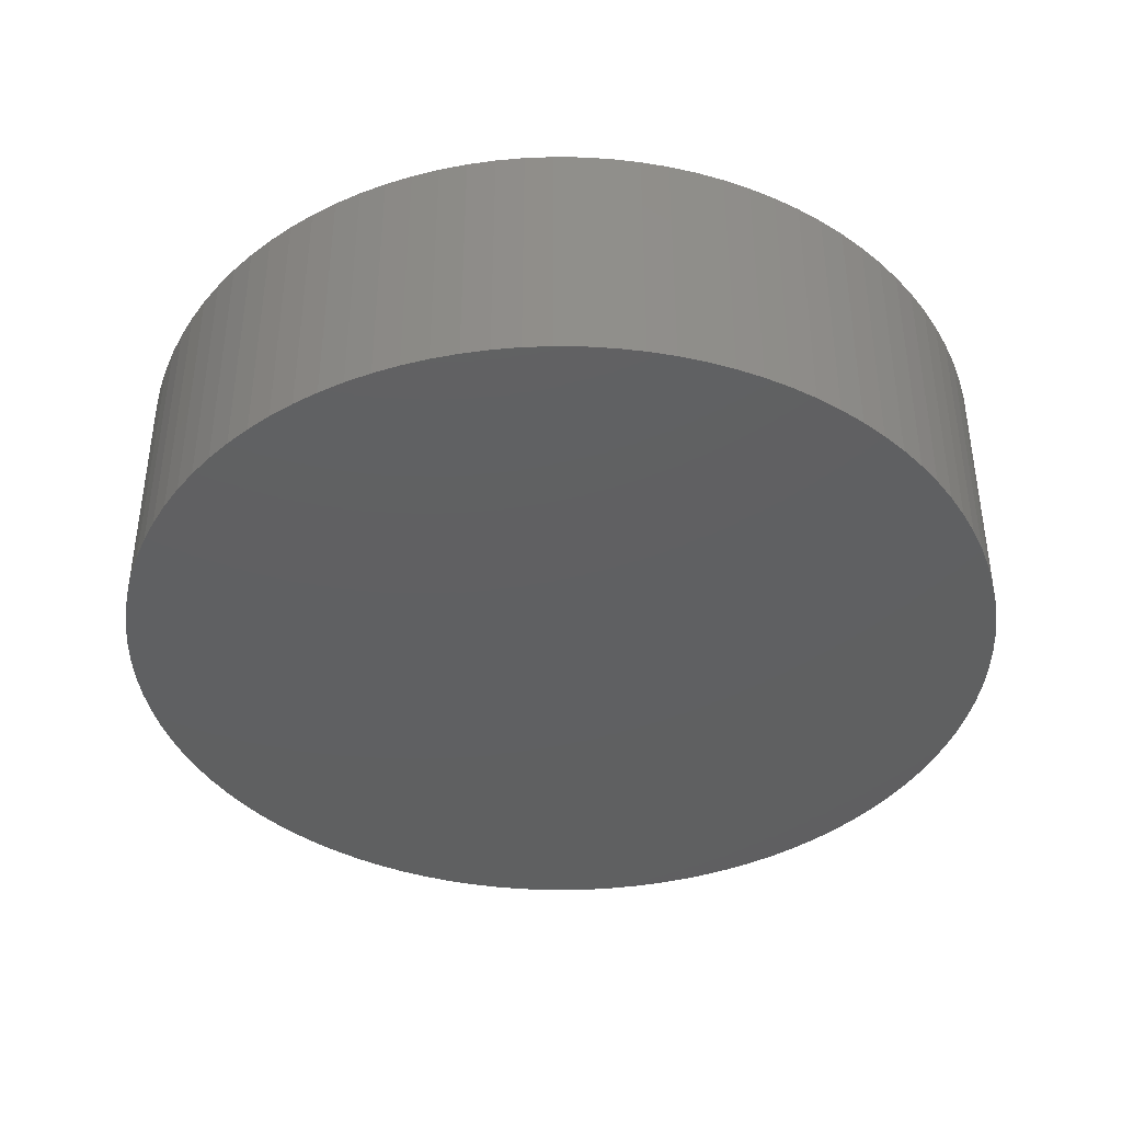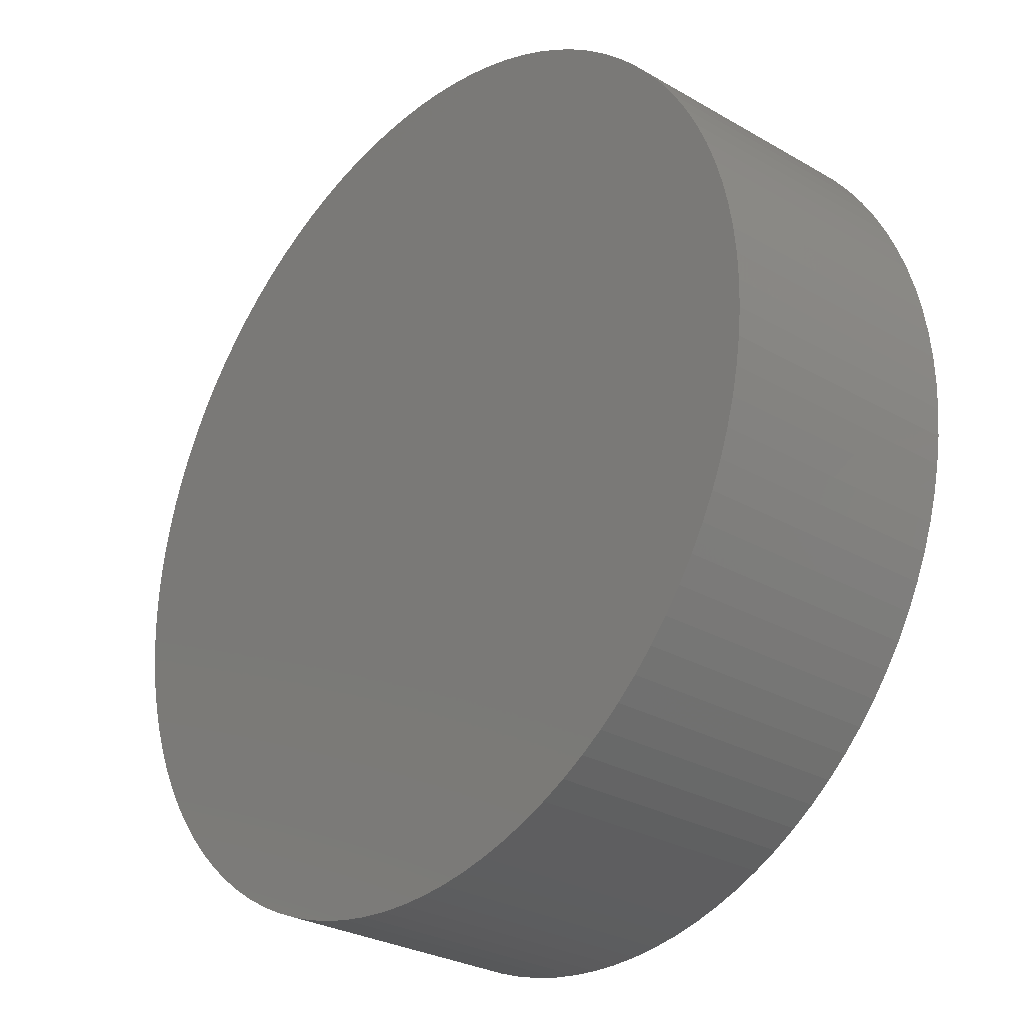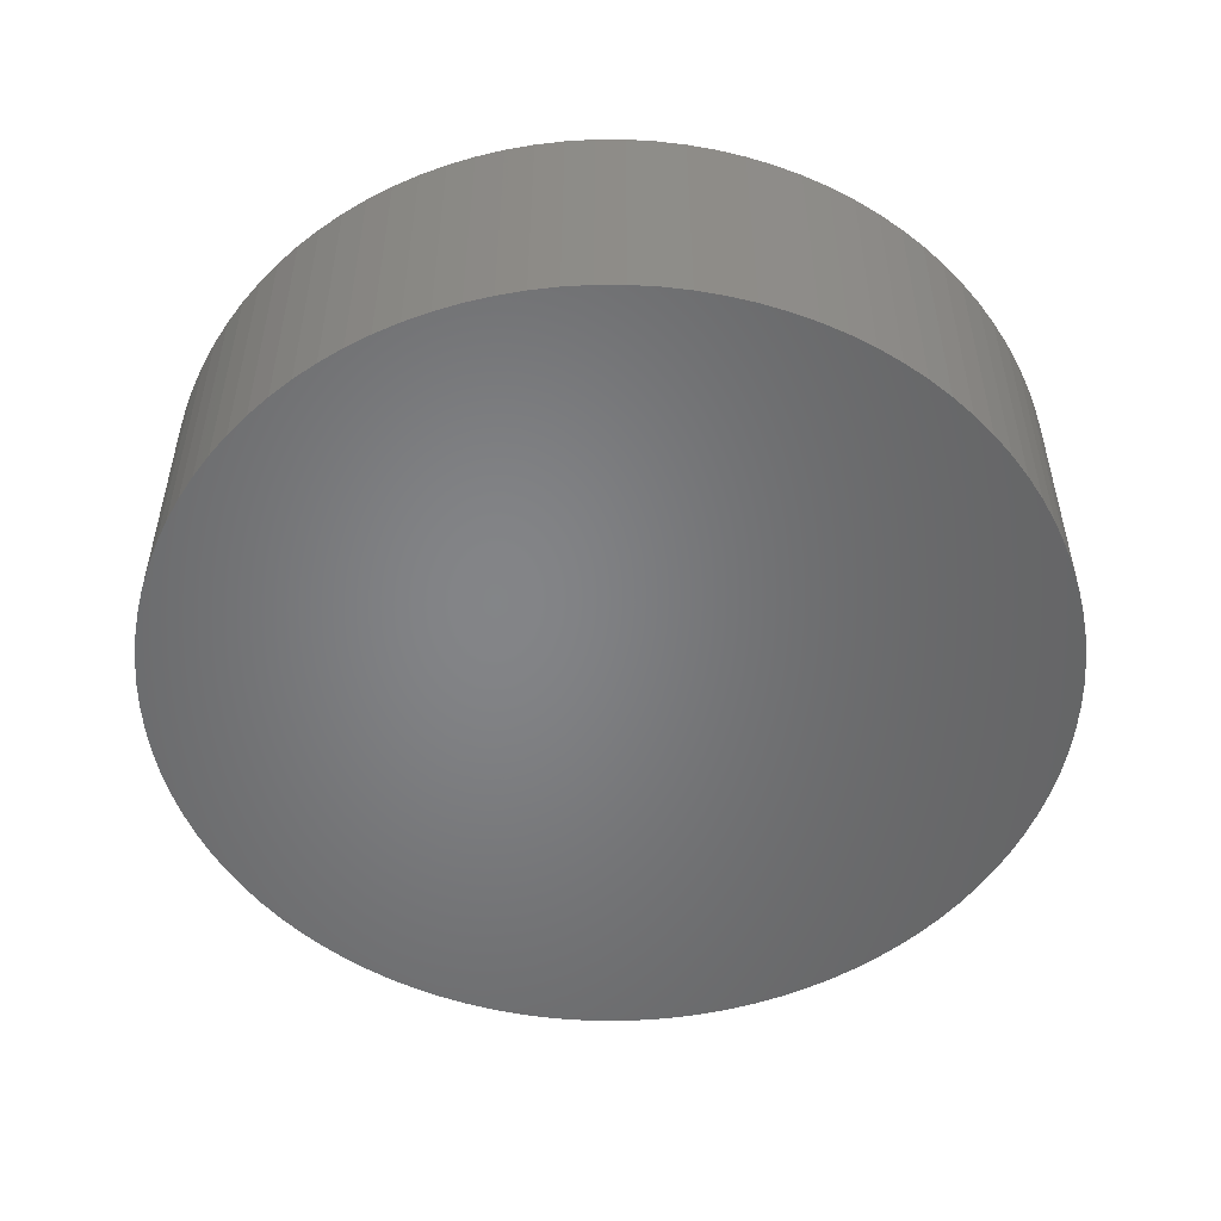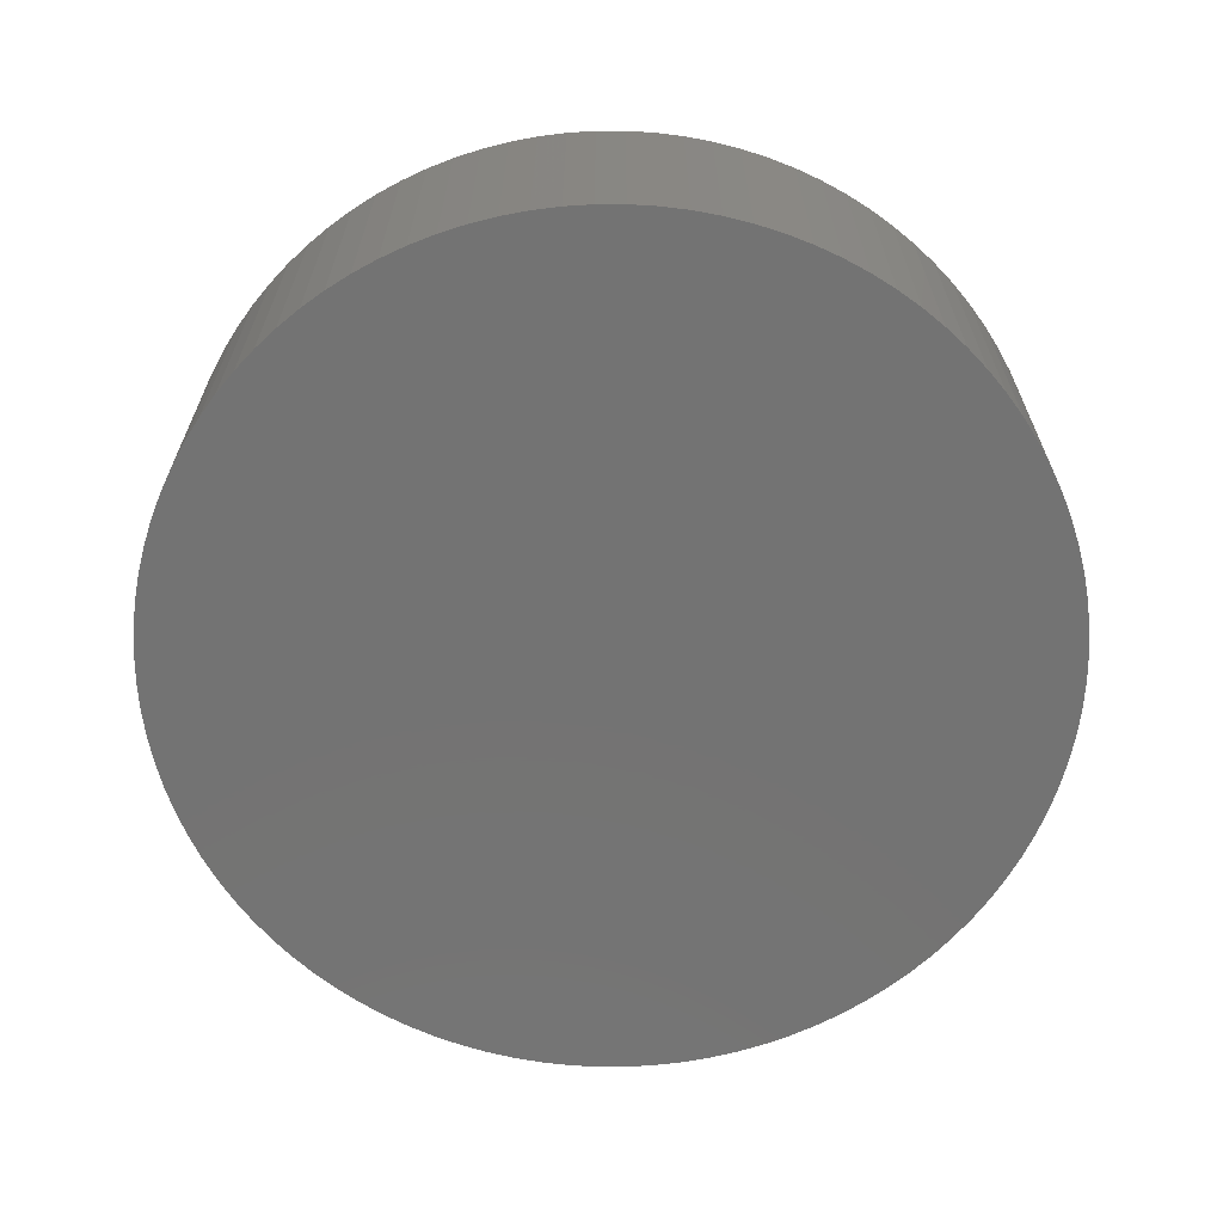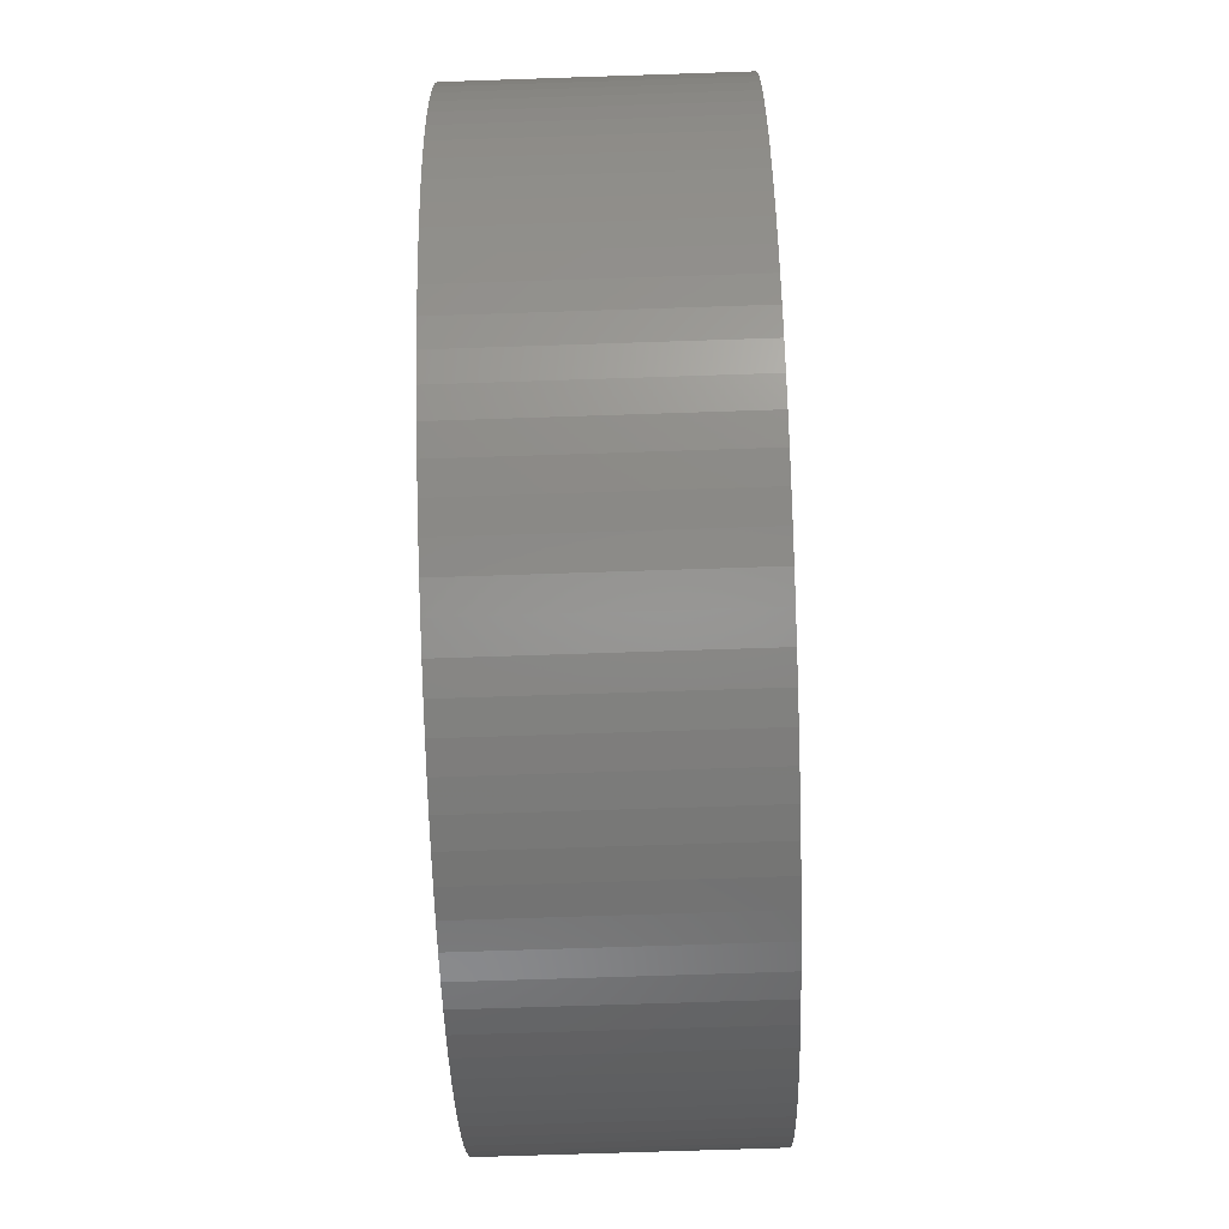
<metadata>
{"format":"stl","ext":"stl","renderer":"f3d","projection":"perspective","resolution":1024,"background":"white","views":[{"elev":-40.5,"azim":-9.9,"up":"+Y"},{"elev":-28.4,"azim":-131.1,"up":"+Z"},{"elev":-52.1,"azim":142.2,"up":"+Y"},{"elev":-65.4,"azim":-88.1,"up":"+Y"},{"elev":-72.2,"azim":91.9,"up":"+Z"}]}
</metadata>
<code>
# stl→obj: 200 verts, 396 faces
v 0.6401 -0.0825 0.051
v 0.6401 -0.1125 0.051
v 0.6402 -0.0825 0.05423
v 0.6402 -0.1125 0.05423
v 0.6405 -0.0825 0.05745
v 0.6405 -0.1125 0.05745
v 0.641 -0.0825 0.06065
v 0.641 -0.1125 0.06065
v 0.6417 -0.0825 0.06381
v 0.6417 -0.1125 0.06381
v 0.6426 -0.0825 0.06691
v 0.6426 -0.1125 0.06691
v 0.6437 -0.0825 0.06996
v 0.6437 -0.1125 0.06996
v 0.645 -0.0825 0.07293
v 0.645 -0.1125 0.07293
v 0.6464 -0.0825 0.07581
v 0.6464 -0.1125 0.07581
v 0.6481 -0.0825 0.0786
v 0.6481 -0.1125 0.0786
v 0.6499 -0.0825 0.08127
v 0.6499 -0.1125 0.08127
v 0.6519 -0.0825 0.08383
v 0.6519 -0.1125 0.08383
v 0.654 -0.0825 0.08625
v 0.654 -0.1125 0.08625
v 0.6563 -0.0825 0.08854
v 0.6563 -0.1125 0.08854
v 0.6587 -0.0825 0.09068
v 0.6587 -0.1125 0.09068
v 0.6613 -0.0825 0.09266
v 0.6613 -0.1125 0.09266
v 0.664 -0.0825 0.09448
v 0.664 -0.1125 0.09448
v 0.6668 -0.0825 0.09613
v 0.6668 -0.1125 0.09613
v 0.6696 -0.0825 0.0976
v 0.6696 -0.1125 0.0976
v 0.6726 -0.0825 0.09888
v 0.6726 -0.1125 0.09888
v 0.6756 -0.0825 0.09998
v 0.6756 -0.1125 0.09998
v 0.6788 -0.0825 0.1009
v 0.6788 -0.1125 0.1009
v 0.6819 -0.0825 0.1016
v 0.6819 -0.1125 0.1016
v 0.6851 -0.0825 0.1021
v 0.6851 -0.1125 0.1021
v 0.6883 -0.0825 0.1024
v 0.6883 -0.1125 0.1024
v 0.6916 -0.0825 0.1025
v 0.6916 -0.1125 0.1025
v 0.6948 -0.0825 0.1024
v 0.6948 -0.1125 0.1024
v 0.698 -0.0825 0.1021
v 0.698 -0.1125 0.1021
v 0.7012 -0.0825 0.1016
v 0.7012 -0.1125 0.1016
v 0.7044 -0.0825 0.1009
v 0.7044 -0.1125 0.1009
v 0.7075 -0.0825 0.09998
v 0.7075 -0.1125 0.09998
v 0.7105 -0.0825 0.09888
v 0.7105 -0.1125 0.09888
v 0.7135 -0.0825 0.0976
v 0.7135 -0.1125 0.0976
v 0.7164 -0.0825 0.09613
v 0.7164 -0.1125 0.09613
v 0.7192 -0.0825 0.09448
v 0.7192 -0.1125 0.09448
v 0.7218 -0.0825 0.09266
v 0.7218 -0.1125 0.09266
v 0.7244 -0.0825 0.09068
v 0.7244 -0.1125 0.09068
v 0.7268 -0.0825 0.08854
v 0.7268 -0.1125 0.08854
v 0.7291 -0.0825 0.08625
v 0.7291 -0.1125 0.08625
v 0.7312 -0.0825 0.08383
v 0.7312 -0.1125 0.08383
v 0.7332 -0.0825 0.08127
v 0.7332 -0.1125 0.08127
v 0.735 -0.0825 0.0786
v 0.735 -0.1125 0.0786
v 0.7367 -0.0825 0.07581
v 0.7367 -0.1125 0.07581
v 0.7382 -0.0825 0.07293
v 0.7382 -0.1125 0.07293
v 0.7394 -0.0825 0.06996
v 0.7394 -0.1125 0.06996
v 0.7405 -0.0825 0.06691
v 0.7405 -0.1125 0.06691
v 0.7414 -0.0825 0.06381
v 0.7414 -0.1125 0.06381
v 0.7422 -0.0825 0.06065
v 0.7422 -0.1125 0.06065
v 0.7427 -0.0825 0.05745
v 0.7427 -0.1125 0.05745
v 0.743 -0.0825 0.05423
v 0.743 -0.1125 0.05423
v 0.7431 -0.0825 0.051
v 0.7431 -0.1125 0.051
v 0.743 -0.0825 0.04777
v 0.743 -0.1125 0.04777
v 0.7427 -0.0825 0.04455
v 0.7427 -0.1125 0.04455
v 0.7422 -0.0825 0.04135
v 0.7422 -0.1125 0.04135
v 0.7414 -0.0825 0.03819
v 0.7414 -0.1125 0.03819
v 0.7405 -0.0825 0.03509
v 0.7405 -0.1125 0.03509
v 0.7394 -0.0825 0.03204
v 0.7394 -0.1125 0.03204
v 0.7382 -0.0825 0.02907
v 0.7382 -0.1125 0.02907
v 0.7367 -0.0825 0.02619
v 0.7367 -0.1125 0.02619
v 0.735 -0.0825 0.0234
v 0.735 -0.1125 0.0234
v 0.7332 -0.0825 0.02073
v 0.7332 -0.1125 0.02073
v 0.7312 -0.0825 0.01817
v 0.7312 -0.1125 0.01817
v 0.7291 -0.0825 0.01575
v 0.7291 -0.1125 0.01575
v 0.7268 -0.0825 0.01346
v 0.7268 -0.1125 0.01346
v 0.7244 -0.0825 0.01132
v 0.7244 -0.1125 0.01132
v 0.7218 -0.0825 0.009336
v 0.7218 -0.1125 0.009336
v 0.7192 -0.0825 0.007517
v 0.7192 -0.1125 0.007517
v 0.7164 -0.0825 0.00587
v 0.7164 -0.1125 0.00587
v 0.7135 -0.0825 0.004401
v 0.7135 -0.1125 0.004401
v 0.7105 -0.0825 0.003117
v 0.7105 -0.1125 0.003117
v 0.7075 -0.0825 0.002021
v 0.7075 -0.1125 0.002021
v 0.7044 -0.0825 0.001118
v 0.7044 -0.1125 0.001118
v 0.7012 -0.0825 0.0004122
v 0.7012 -0.1125 0.0004122
v 0.698 -0.0825 -9.391e-05
v 0.698 -0.1125 -9.391e-05
v 0.6948 -0.0825 -0.0003984
v 0.6948 -0.1125 -0.0003984
v 0.6916 -0.0825 -0.0005
v 0.6916 -0.1125 -0.0005
v 0.6883 -0.0825 -0.0003984
v 0.6883 -0.1125 -0.0003984
v 0.6851 -0.0825 -9.391e-05
v 0.6851 -0.1125 -9.391e-05
v 0.6819 -0.0825 0.0004122
v 0.6819 -0.1125 0.0004122
v 0.6788 -0.0825 0.001118
v 0.6788 -0.1125 0.001118
v 0.6756 -0.0825 0.002021
v 0.6756 -0.1125 0.002021
v 0.6726 -0.0825 0.003117
v 0.6726 -0.1125 0.003117
v 0.6696 -0.0825 0.004401
v 0.6696 -0.1125 0.004401
v 0.6668 -0.0825 0.00587
v 0.6668 -0.1125 0.00587
v 0.664 -0.0825 0.007517
v 0.664 -0.1125 0.007517
v 0.6613 -0.0825 0.009336
v 0.6613 -0.1125 0.009336
v 0.6587 -0.0825 0.01132
v 0.6587 -0.1125 0.01132
v 0.6563 -0.0825 0.01346
v 0.6563 -0.1125 0.01346
v 0.654 -0.0825 0.01575
v 0.654 -0.1125 0.01575
v 0.6519 -0.0825 0.01817
v 0.6519 -0.1125 0.01817
v 0.6499 -0.0825 0.02073
v 0.6499 -0.1125 0.02073
v 0.6481 -0.0825 0.0234
v 0.6481 -0.1125 0.0234
v 0.6464 -0.0825 0.02619
v 0.6464 -0.1125 0.02619
v 0.645 -0.0825 0.02907
v 0.645 -0.1125 0.02907
v 0.6437 -0.0825 0.03204
v 0.6437 -0.1125 0.03204
v 0.6426 -0.0825 0.03509
v 0.6426 -0.1125 0.03509
v 0.6417 -0.0825 0.03819
v 0.6417 -0.1125 0.03819
v 0.641 -0.0825 0.04135
v 0.641 -0.1125 0.04135
v 0.6405 -0.0825 0.04455
v 0.6405 -0.1125 0.04455
v 0.6402 -0.0825 0.04777
v 0.6402 -0.1125 0.04777
f 1 2 3
f 4 3 2
f 3 4 5
f 6 5 4
f 5 6 7
f 8 7 6
f 7 8 9
f 10 9 8
f 9 10 11
f 12 11 10
f 11 12 13
f 14 13 12
f 13 14 15
f 16 15 14
f 15 16 17
f 18 17 16
f 17 18 19
f 20 19 18
f 19 20 21
f 22 21 20
f 21 22 23
f 24 23 22
f 23 24 25
f 26 25 24
f 25 26 27
f 28 27 26
f 27 28 29
f 29 28 30
f 29 30 31
f 32 31 30
f 31 32 33
f 34 33 32
f 33 34 35
f 35 34 36
f 35 36 37
f 37 36 38
f 37 38 39
f 40 39 38
f 39 40 41
f 42 41 40
f 41 42 43
f 44 43 42
f 43 44 45
f 46 45 44
f 45 46 47
f 48 47 46
f 47 48 49
f 50 49 48
f 49 50 51
f 52 51 50
f 51 52 53
f 54 53 52
f 53 54 55
f 56 55 54
f 55 56 57
f 58 57 56
f 57 58 59
f 60 59 58
f 59 60 61
f 62 61 60
f 61 62 63
f 64 63 62
f 63 64 65
f 66 65 64
f 65 66 67
f 68 67 66
f 67 68 69
f 69 68 70
f 69 70 71
f 72 71 70
f 71 72 73
f 74 73 72
f 73 74 75
f 75 74 76
f 75 76 77
f 78 77 76
f 77 78 79
f 80 79 78
f 79 80 81
f 82 81 80
f 81 82 83
f 84 83 82
f 83 84 85
f 86 85 84
f 85 86 87
f 88 87 86
f 87 88 89
f 90 89 88
f 89 90 91
f 92 91 90
f 91 92 93
f 94 93 92
f 93 94 95
f 96 95 94
f 95 96 97
f 98 97 96
f 97 98 99
f 100 99 98
f 99 100 101
f 102 101 100
f 101 102 103
f 104 103 102
f 103 104 105
f 106 105 104
f 105 106 107
f 108 107 106
f 107 108 109
f 110 109 108
f 109 110 111
f 112 111 110
f 111 112 113
f 114 113 112
f 113 114 115
f 116 115 114
f 115 116 117
f 118 117 116
f 117 118 119
f 120 119 118
f 119 120 121
f 122 121 120
f 121 122 123
f 124 123 122
f 123 124 125
f 126 125 124
f 125 126 127
f 128 127 126
f 127 128 129
f 129 128 130
f 129 130 131
f 132 131 130
f 131 132 133
f 134 133 132
f 133 134 135
f 135 134 136
f 135 136 137
f 138 137 136
f 137 138 139
f 140 139 138
f 139 140 141
f 142 141 140
f 141 142 143
f 144 143 142
f 143 144 145
f 146 145 144
f 145 146 147
f 148 147 146
f 147 148 149
f 150 149 148
f 149 150 151
f 152 151 150
f 151 152 153
f 154 153 152
f 153 154 155
f 156 155 154
f 155 156 157
f 158 157 156
f 157 158 159
f 160 159 158
f 159 160 161
f 162 161 160
f 161 162 163
f 164 163 162
f 163 164 165
f 166 165 164
f 165 166 167
f 167 166 168
f 167 168 169
f 169 168 170
f 169 170 171
f 172 171 170
f 171 172 173
f 174 173 172
f 173 174 175
f 175 174 176
f 175 176 177
f 178 177 176
f 177 178 179
f 180 179 178
f 179 180 181
f 182 181 180
f 181 182 183
f 184 183 182
f 183 184 185
f 186 185 184
f 185 186 187
f 188 187 186
f 187 188 189
f 190 189 188
f 189 190 191
f 192 191 190
f 191 192 193
f 194 193 192
f 193 194 195
f 196 195 194
f 195 196 197
f 198 197 196
f 197 198 199
f 200 199 198
f 199 200 1
f 2 1 200
f 7 9 5
f 5 9 3
f 3 9 1
f 1 9 199
f 199 9 197
f 9 11 197
f 11 13 197
f 197 13 195
f 195 13 193
f 193 13 191
f 191 13 189
f 189 13 187
f 187 13 185
f 185 13 183
f 183 13 181
f 181 13 179
f 179 13 177
f 13 15 177
f 15 17 177
f 17 19 177
f 19 21 177
f 21 23 177
f 23 25 177
f 177 25 175
f 175 25 173
f 173 25 171
f 171 25 169
f 169 25 167
f 25 27 167
f 27 29 167
f 29 31 167
f 31 33 167
f 33 35 167
f 167 35 165
f 165 35 163
f 163 35 161
f 161 35 159
f 159 35 157
f 157 35 155
f 155 35 153
f 153 35 151
f 151 35 149
f 149 35 147
f 147 35 145
f 145 35 143
f 143 35 141
f 141 35 139
f 139 35 137
f 137 35 135
f 135 35 133
f 133 35 131
f 131 35 129
f 129 35 127
f 127 35 125
f 125 35 123
f 123 35 121
f 121 35 119
f 119 35 117
f 117 35 115
f 115 35 113
f 113 35 111
f 111 35 109
f 109 35 107
f 107 35 105
f 105 35 103
f 103 35 101
f 101 35 99
f 99 35 97
f 97 35 95
f 95 35 93
f 93 35 91
f 91 35 89
f 89 35 87
f 87 35 85
f 85 35 83
f 83 35 81
f 81 35 79
f 79 35 77
f 77 35 75
f 35 37 75
f 37 39 75
f 39 41 75
f 41 43 75
f 43 45 75
f 45 47 75
f 47 49 75
f 49 51 75
f 51 53 75
f 53 55 75
f 55 57 75
f 57 59 75
f 59 61 75
f 61 63 75
f 63 65 75
f 65 67 75
f 67 69 75
f 69 71 75
f 73 75 71
f 196 194 198
f 198 194 200
f 200 194 2
f 2 194 4
f 4 194 6
f 194 192 6
f 192 190 6
f 6 190 8
f 8 190 10
f 10 190 12
f 12 190 14
f 14 190 16
f 16 190 18
f 18 190 20
f 20 190 22
f 22 190 24
f 24 190 26
f 190 188 26
f 188 186 26
f 186 184 26
f 184 182 26
f 182 180 26
f 180 178 26
f 26 178 28
f 28 178 30
f 30 178 32
f 32 178 34
f 34 178 36
f 178 176 36
f 176 174 36
f 174 172 36
f 172 170 36
f 170 168 36
f 36 168 38
f 38 168 40
f 40 168 42
f 42 168 44
f 44 168 46
f 46 168 48
f 48 168 50
f 50 168 52
f 52 168 54
f 54 168 56
f 56 168 58
f 58 168 60
f 60 168 62
f 62 168 64
f 64 168 66
f 66 168 68
f 68 168 70
f 70 168 72
f 72 168 74
f 74 168 76
f 76 168 78
f 78 168 80
f 80 168 82
f 82 168 84
f 84 168 86
f 86 168 88
f 88 168 90
f 90 168 92
f 92 168 94
f 94 168 96
f 96 168 98
f 98 168 100
f 100 168 102
f 102 168 104
f 104 168 106
f 106 168 108
f 108 168 110
f 110 168 112
f 112 168 114
f 114 168 116
f 116 168 118
f 118 168 120
f 120 168 122
f 122 168 124
f 124 168 126
f 126 168 128
f 168 166 128
f 166 164 128
f 164 162 128
f 162 160 128
f 160 158 128
f 158 156 128
f 156 154 128
f 154 152 128
f 152 150 128
f 150 148 128
f 148 146 128
f 146 144 128
f 144 142 128
f 142 140 128
f 140 138 128
f 138 136 128
f 136 134 128
f 134 132 128
f 130 128 132

</code>
